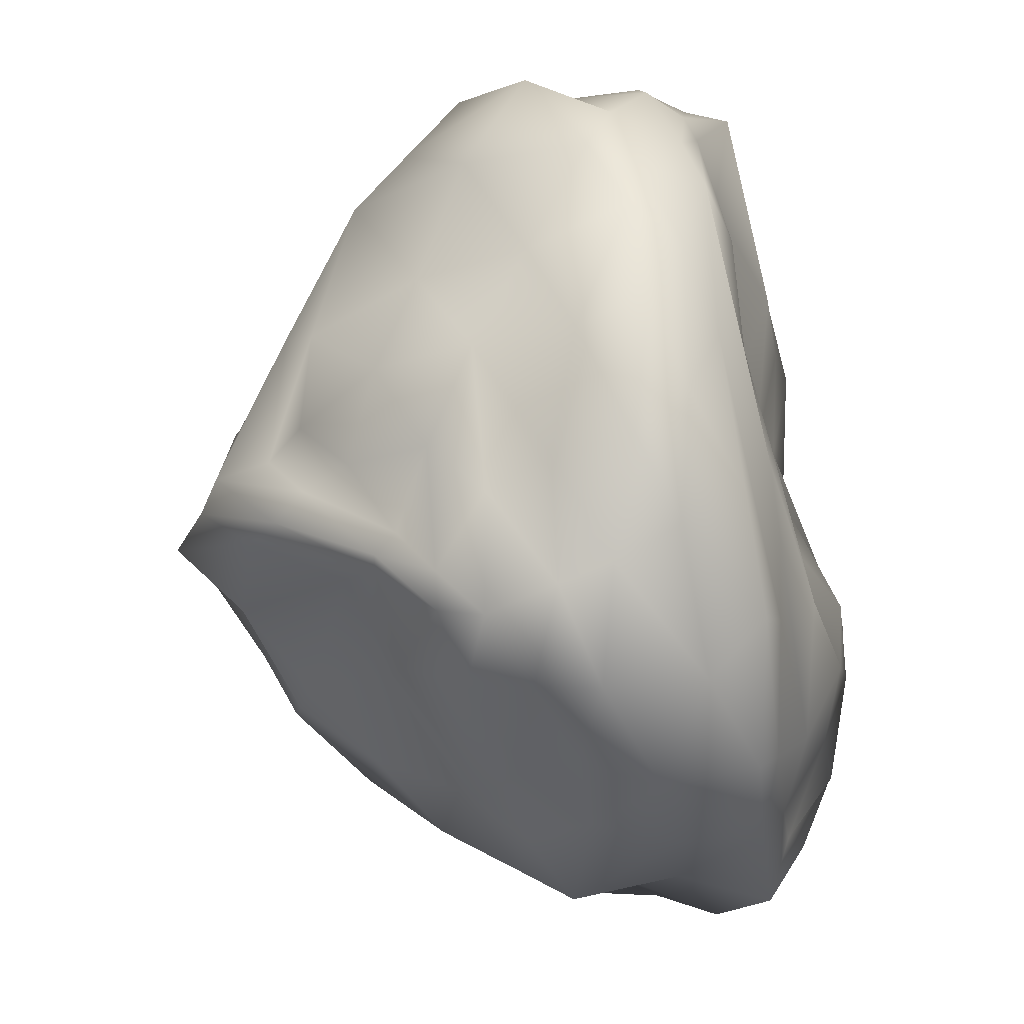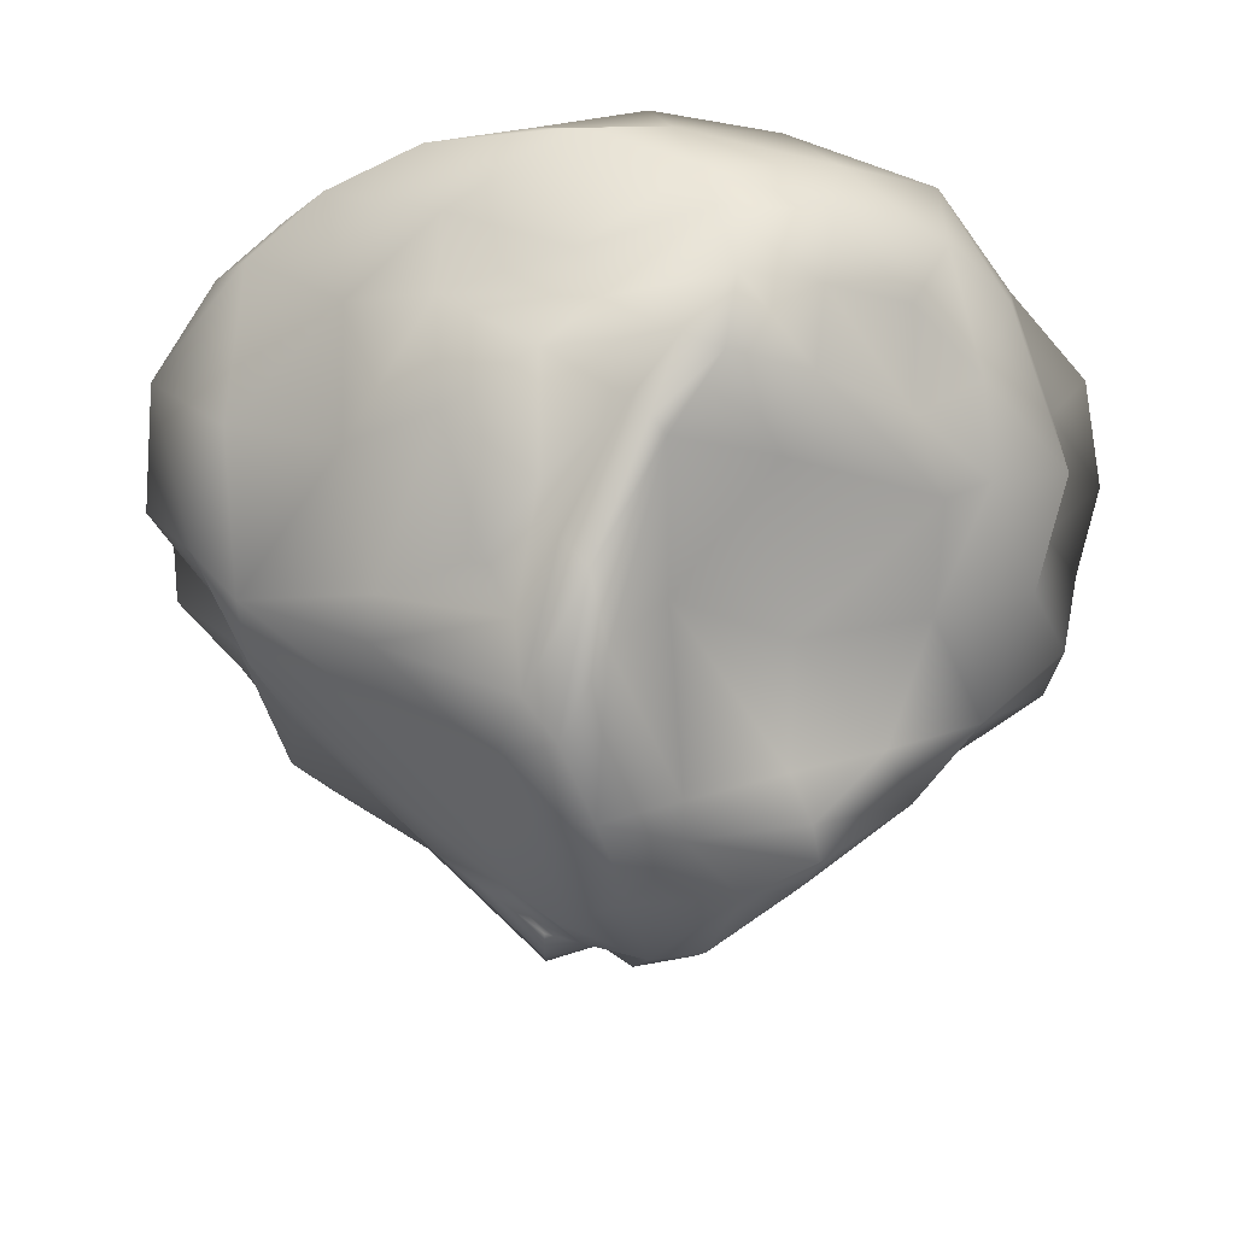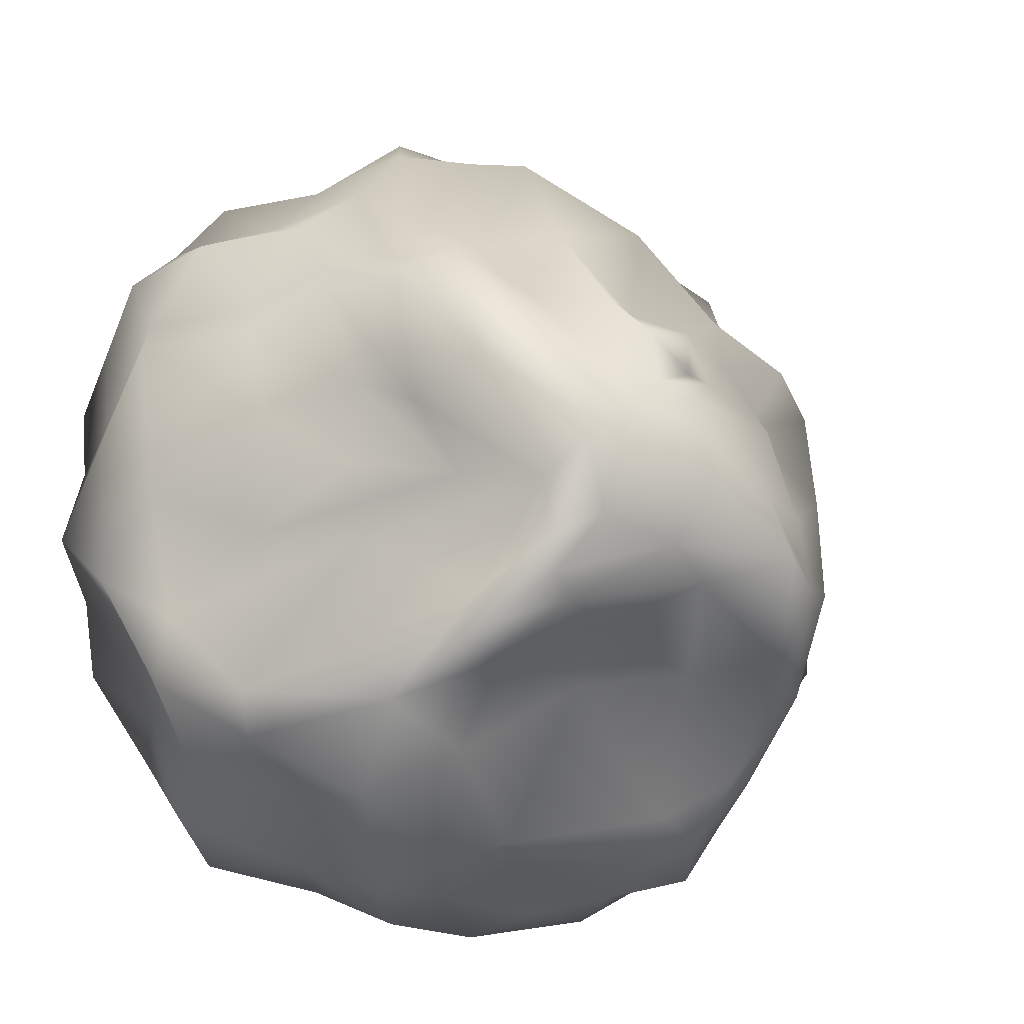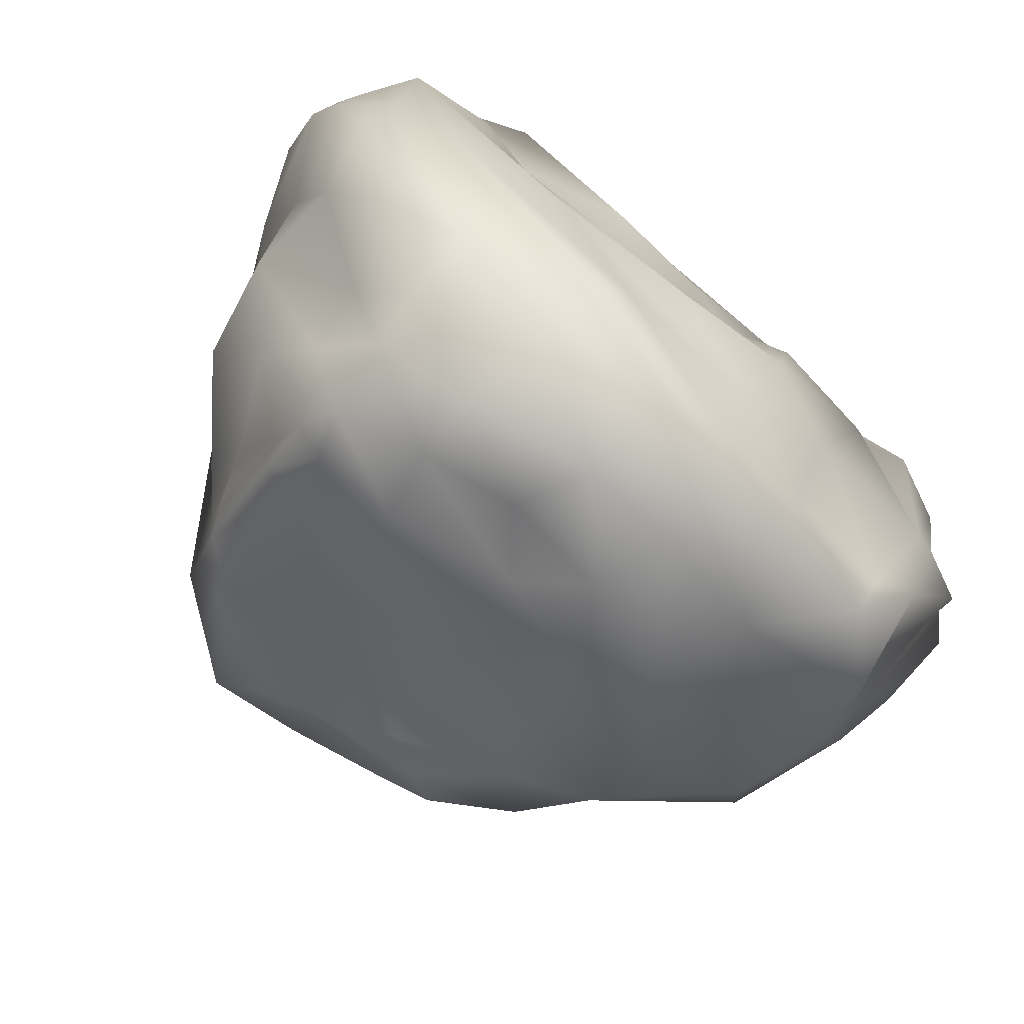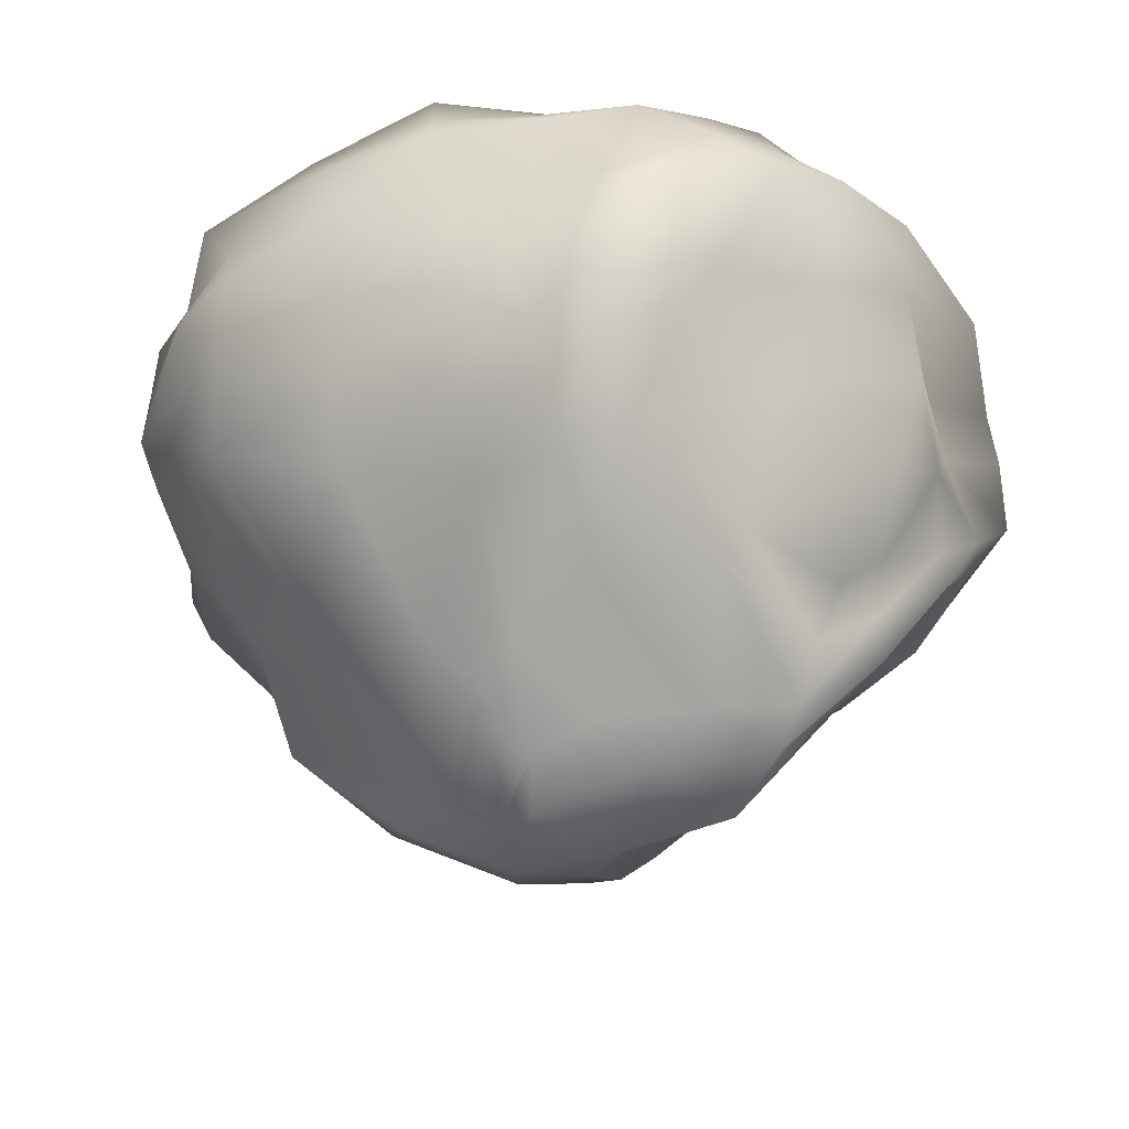
<metadata>
{"format":"obj","ext":"obj","renderer":"f3d","projection":"perspective","resolution":1024,"background":"white","views":[{"elev":-45.3,"azim":104.1,"up":"+Z"},{"elev":-35.1,"azim":134.8,"up":"+Y"},{"elev":-14.7,"azim":-30.8,"up":"+Z"},{"elev":-76.5,"azim":139.2,"up":"+Z"},{"elev":-34.5,"azim":58.7,"up":"+Y"}]}
</metadata>
<code>
v 2.174 2.477 0.6236
v 1.702 2.45 -0.5598
v 0.9236 2.375 0.5871
v -0.3271 2.347 0.587
v 0.5339 2.579 -0.3296
v -0.5151 2.659 -0.4155
v 3.161 2.687 0.2399
v 4.108 2.571 0.0817
v 2.04 2.738 -2.154
v 2.612 2.643 -0.9333
v 3.485 2.492 -1.614
v 2.661 2.522 -3.109
v 1.546 2.486 -3.84
v 1.084 2.578 -3.48
v 4.114 2.282 -0.819
v 1.128 2.59 -1.575
v 0.5345 2.901 -2.802
v 0.2203 2.658 -1.492
v -0.4683 2.567 -3.815
v -1.611 2.657 -2.919
v -0.7298 3.003 -2.646
v -1.587 2.125 -3.853
v -2.787 1.74 -4.132
v -3.465 2.103 -2.932
v -2.989 1.987 -3.151
v -0.9275 3.071 -1.563
v -2.087 2.95 -1.628
v -3.325 2.533 -2.089
v -3.174 2.917 0.1262
v -1.645 2.528 -0.6007
v -4.139 2.23 -1.924
v -4.01 2.157 -0.07526
v -3.583 2.474 -1.929
v -3.738 2.645 -0.4383
v -0.3076 2.656 3.518
v 1.113 2.649 3.322
v -0.2218 2.719 2.122
v -2.862 2.398 2.611
v -1.641 2.692 3.223
v -1.552 2.432 1.778
v -2.273 2.372 3.302
v -1.721 2.28 4.15
v -0.6672 2.251 4.233
v -1.06 2.596 3.878
v -0.1257 2.409 4.021
v 2.573 2.708 3.231
v 2.396 2.448 1.906
v 1.046 2.811 1.657
v 3.51 2.444 1.7
v 3.341 2.294 2.414
v 4.159 0.04157 -1.829
v 4.101 1.12 -1.792
v 4.257 0.6445 -0.5887
v 4.758 1.434 0.3443
v 4.604 1.817 -0.6094
v 4.509 1.948 0.1387
v 3.23 0.6442 -2.686
v 2.806 1.168 -3.915
v 2.809 1.89 -3.554
v 3.664 1.601 -3.093
v 2.83 -1.102 -2.988
v 2.791 -0.677 -3.599
v 3.496 -0.6002 -2.503
v 3.142 -0.06474 -2.926
v 1.356 1.823 -4.376
v -0.3766 -1.047 -4.008
v -0.8849 -0.6606 -4.203
v 0.1458 -0.4088 -4.134
v 0.7159 0.3186 -4.634
v -0.4676 0.1939 -4.512
v 0.3896 1.113 -4.858
v 0.198 2.122 -4.652
v -1.301 1.906 -4.34
v -0.1577 2.277 -4.258
v -1.695 -0.3002 -4.533
v -2.041 0.8256 -4.171
v -0.6993 1.096 -4.756
v -4.054 0.218 -1.566
v -4.662 0.776 -1.105
v -4.175 0.2607 -2.331
v -3.776 0.2707 -3.084
v -4.258 0.8161 -1.713
v -3.813 1.171 -2.504
v -4.844 1.59 -0.488
v -4.485 1.887 0.4232
v -4.363 1.968 -1.109
v -4.353 0.1376 -0.193
v -4.496 0.2398 1.528
v -4.26 0.5818 1.904
v -4.653 0.8901 0.6247
v -4.457 1.297 0.8852
v -2.813 -1.782 -0.06556
v -3.514 -1.06 0.5897
v -3.409 -0.8807 -0.7311
v -3.133 1.104 3.781
v -2.993 1.851 3.194
v -3.694 1.891 2.653
v -2.432 1.691 3.957
v -1.466 -0.3072 4.351
v -1.265 0.07091 4.665
v -2.198 0.4463 3.969
v -1.91 0.9826 4.136
v -1.316 1.447 4.55
v -1.062 0.5636 4.686
v 0.01885 0.7129 4.873
v -0.4743 1.406 4.591
v -0.1772 0.1775 4.563
v 2.956 1.789 3.479
v 2.765 2.231 3.321
v 1.785 1.869 4.128
v 2.134 -1.763 2.41
v 3.286 -1.061 2.179
v 2.755 -0.9942 2.667
v 3.085 -0.3257 3.29
v 3.521 -0.09323 2.825
v 2.883 0.7638 3.095
v 3.745 1.85 2.556
v 4.127 -0.1661 2.486
v 4.116 0.9982 2.145
v 3.377 0.6568 2.59
v 4.718 0.7552 1.782
v 3.116 -1.774 1.93
v 3.666 -1.504 1.487
v 4.356 -0.03411 0.9918
v 3.923 -0.8418 1.933
v 4.26 2.027 1.738
v 4.613 1.681 1.015
v 4.192 2.358 0.7911
v 1.773 0.8051 -4.625
v 2.769 0.5867 -4.052
v 2.642 -0.1989 -4.177
v 1.55 -0.6812 -4.113
v 1.71 0.07501 -4.406
v 2.742 -1.356 -3.163
v 2.421 -0.7575 -3.796
v 2.489 -1.422 -3.137
v 1.384 -2.124 -2.075
v 1.512 -1.395 -3.641
v -2.616 -0.04937 -3.549
v -1.258 -1.518 -3.096
v -3.534 1.005 -3.665
v -3.501 -0.798 -3.028
v -2.198 -1.033 -3.643
v -2.413 -2.03 -2.714
v -1.821 -2.877 -1.604
v -3.705 -1.019 -2.568
v -1.414 -3.534 -0.4698
v -2.02 -2.778 -0.3161
v -2.601 -1.637 -0.8808
v -4.34 2.395 1.295
v -4.331 1.764 1.88
v -3.384 -0.3769 2.05
v -4.326 1.009 2.562
v -3.857 0.08126 2.853
v -3.737 1.103 3.074
v -3.635 -0.7894 1.601
v -3.078 -0.8707 2.907
v -2.217 -0.6794 3.569
v -2.936 0.1747 3.25
v -3.034 -1.526 2.005
v -2.525 -2.18 1.985
v -2.933 -1.27 2.329
v -2.448 -1.822 2.337
v -2.715 -1.789 0.837
v -2.065 -2.748 2.252
v -1.011 -1.541 2.855
v -1.702 -1.546 2.994
v 0.08765 2.068 4.706
v 0.5596 1.452 4.578
v 0.8729 0.7882 4.759
v 1.91 0.01801 4.009
v 1.987 1.12 4.113
v -0.6315 -0.6024 4.321
v 0.01673 -0.794 4.364
v 1.441 -0.5819 3.71
v 0.5352 -0.02844 4.63
v 1.282 -1.388 3.508
v -0.2287 -1.994 3.015
v 3.863 -0.6655 -0.2341
v 3.087 -2.157 -1.395
v 3.022 -1.61 -2.034
v 3.914 -1.074 -1.639
v 3.271 -2.047 -0.1262
v 2.673 -2.644 -1.384
v 2.461 -3.335 -1.267
v 2.625 -2.54 -2.29
v 2.817 -2.165 -2.102
v 1.406 -4.169 -1.155
v 2.096 -2.983 -2
v 2.034 -3.652 -1.303
v 0.5303 -3.655 -1.422
v 0.1287 -3.744 -1.031
v -0.458 -3.106 -1.872
v -1.428 -2.593 -2.285
v -0.03394 -2.01 -2.336
v -0.9506 -3.402 -1.709
v -1.292 -3.573 -1.486
v -1.401 -3.667 -1.129
v -2.034 -2.85 -2.073
v 0.2586 -4.249 -0.4572
v -0.6877 -4.212 0.2284
v -1.158 -4.074 -0.09664
v -0.8755 -3.886 -0.8586
v -2.439 -2.548 0.501
v -2.102 -3.347 0.9539
v -1.489 -3.601 1.227
v -0.7549 -3.751 0.8642
v -0.2241 -4.033 0.6831
v -0.6667 -3.694 1.638
v -1.273 -3.073 1.756
v 3.113 -2.408 0.1029
v 2.173 -2.409 0.9532
v 2.027 -3.436 -0.4404
v 1.557 -3.546 0.4791
v 0.2415 -4.034 0.5595
v 1.34 -3.776 -0.2646
v 0.1546 -4.025 0.8082
v 0.8414 -3.059 1.662
v -0.3046 -3.921 1.283
v 0.6739 -3.684 0.8497
v 1.398 -2.91 1.428
v 0.4341 -2.483 1.987
v 1.317 2.442 4.02
v -3.464 2.466 2.078
v 3.548 2.148 -2.417
v 4.297 1.926 -1.694
f 1 2 3
f 4 5 6
f 1 7 2
f 8 9 10
f 8 11 9
f 12 13 14
f 8 15 11
f 16 17 18
f 19 20 21
f 19 22 20
f 23 24 25
f 26 27 6
f 28 29 30
f 31 32 33
f 28 34 29
f 35 36 37
f 38 39 40
f 38 41 39
f 42 43 44
f 35 45 36
f 46 47 48
f 46 49 47
f 46 50 49
f 51 52 53
f 54 55 56
f 51 57 52
f 58 59 60
f 61 62 63
f 51 64 57
f 58 65 59
f 66 67 68
f 69 70 71
f 72 73 74
f 75 76 77
f 78 79 80
f 81 82 83
f 84 85 86
f 78 87 79
f 88 89 90
f 84 91 85
f 92 93 94
f 95 96 97
f 95 98 96
f 99 100 101
f 95 102 98
f 42 103 43
f 104 105 106
f 99 107 100
f 108 109 110
f 111 112 113
f 114 115 116
f 108 117 109
f 118 119 120
f 118 121 119
f 111 122 112
f 123 124 125
f 126 127 128
f 58 129 65
f 58 130 129
f 131 132 133
f 61 134 62
f 131 135 132
f 136 137 138
f 75 139 76
f 66 140 67
f 23 141 24
f 81 142 80
f 75 143 139
f 144 145 146
f 147 148 149
f 150 151 97
f 88 152 89
f 153 154 155
f 88 156 152
f 157 158 159
f 160 161 162
f 157 163 158
f 92 164 93
f 165 166 167
f 168 169 110
f 170 171 172
f 99 173 107
f 174 175 176
f 174 177 175
f 174 178 177
f 123 179 124
f 180 181 182
f 123 183 179
f 180 184 181
f 185 186 187
f 188 189 190
f 188 191 189
f 188 192 191
f 193 194 195
f 193 196 194
f 197 198 199
f 188 200 192
f 201 202 203
f 147 204 148
f 147 205 204
f 201 206 202
f 201 207 206
f 201 208 207
f 209 178 210
f 123 211 183
f 123 212 211
f 185 213 190
f 123 122 212
f 214 215 216
f 217 218 219
f 201 215 208
f 217 220 218
f 218 221 111
f 218 220 221
f 220 214 221
f 208 220 217
f 208 215 220
f 215 214 220
f 219 222 209
f 219 218 222
f 218 111 222
f 216 200 188
f 216 215 200
f 215 201 200
f 212 221 214
f 212 122 221
f 122 111 221
f 190 216 188
f 190 213 216
f 213 214 216
f 211 213 185
f 211 212 213
f 212 214 213
f 183 184 180
f 183 211 184
f 211 185 184
f 210 166 165
f 210 178 166
f 178 174 166
f 207 219 209
f 207 208 219
f 208 217 219
f 206 210 165
f 206 207 210
f 207 209 210
f 202 205 147
f 202 206 205
f 206 165 205
f 204 161 160
f 204 205 161
f 205 165 161
f 148 164 92
f 148 204 164
f 204 160 164
f 203 198 197
f 203 202 198
f 202 147 198
f 192 203 197
f 192 200 203
f 200 201 203
f 199 145 144
f 199 198 145
f 198 147 145
f 194 199 144
f 194 196 199
f 196 197 199
f 195 140 66
f 195 194 140
f 194 144 140
f 191 196 193
f 191 192 196
f 192 197 196
f 189 137 136
f 189 191 137
f 191 193 137
f 190 186 185
f 190 189 186
f 189 136 186
f 187 134 61
f 187 186 134
f 186 136 134
f 181 187 61
f 181 184 187
f 184 185 187
f 179 182 51
f 179 183 182
f 183 180 182
f 182 63 51
f 182 181 63
f 181 61 63
f 124 53 54
f 124 179 53
f 179 51 53
f 177 222 111
f 177 178 222
f 178 209 222
f 175 113 114
f 175 177 113
f 177 111 113
f 176 171 170
f 176 175 171
f 175 114 171
f 107 176 170
f 107 173 176
f 173 174 176
f 172 116 108
f 172 171 116
f 171 114 116
f 110 172 108
f 110 169 172
f 169 170 172
f 167 173 99
f 167 166 173
f 166 174 173
f 93 156 88
f 93 164 156
f 164 160 156
f 158 167 99
f 158 163 167
f 163 165 167
f 162 163 157
f 162 161 163
f 161 165 163
f 159 101 95
f 159 158 101
f 158 99 101
f 152 162 157
f 152 156 162
f 156 160 162
f 155 159 95
f 155 154 159
f 154 157 159
f 89 154 153
f 89 152 154
f 152 157 154
f 97 155 95
f 97 151 155
f 151 153 155
f 149 94 78
f 149 148 94
f 148 92 94
f 146 149 78
f 146 145 149
f 145 147 149
f 139 142 81
f 139 143 142
f 143 144 142
f 80 146 78
f 80 142 146
f 142 144 146
f 24 83 31
f 24 141 83
f 141 81 83
f 67 143 75
f 67 140 143
f 140 144 143
f 76 141 23
f 76 139 141
f 139 81 141
f 138 195 66
f 138 137 195
f 137 193 195
f 132 138 66
f 132 135 138
f 135 136 138
f 62 135 131
f 62 134 135
f 134 136 135
f 133 68 69
f 133 132 68
f 132 66 68
f 129 133 69
f 129 130 133
f 130 131 133
f 65 71 72
f 65 129 71
f 129 69 71
f 128 56 8
f 128 127 56
f 127 54 56
f 125 121 118
f 125 124 121
f 124 54 121
f 112 125 118
f 112 122 125
f 122 123 125
f 119 127 126
f 119 121 127
f 121 54 127
f 120 117 108
f 120 119 117
f 119 126 117
f 109 50 46
f 109 117 50
f 117 126 50
f 116 120 108
f 116 115 120
f 115 118 120
f 113 115 114
f 113 112 115
f 112 118 115
f 110 223 168
f 110 109 223
f 109 46 223
f 100 105 104
f 100 107 105
f 107 170 105
f 106 169 168
f 106 105 169
f 105 170 169
f 43 106 168
f 43 103 106
f 103 104 106
f 98 103 42
f 98 102 103
f 102 104 103
f 101 102 95
f 101 100 102
f 100 104 102
f 96 41 38
f 96 98 41
f 98 42 41
f 97 224 150
f 97 96 224
f 96 38 224
f 94 87 78
f 94 93 87
f 93 88 87
f 85 151 150
f 85 91 151
f 91 153 151
f 90 91 84
f 90 89 91
f 89 153 91
f 79 90 84
f 79 87 90
f 87 88 90
f 86 32 31
f 86 85 32
f 85 150 32
f 83 86 31
f 83 82 86
f 82 84 86
f 80 82 81
f 80 79 82
f 79 84 82
f 77 73 72
f 77 76 73
f 76 23 73
f 74 22 19
f 74 73 22
f 73 23 22
f 71 77 72
f 71 70 77
f 70 75 77
f 68 70 69
f 68 67 70
f 67 75 70
f 59 13 12
f 59 65 13
f 65 72 13
f 57 130 58
f 57 64 130
f 64 131 130
f 63 64 51
f 63 62 64
f 62 131 64
f 60 225 226
f 60 59 225
f 59 12 225
f 52 60 226
f 52 57 60
f 57 58 60
f 56 15 8
f 56 55 15
f 55 226 15
f 53 55 54
f 53 52 55
f 52 226 55
f 49 128 8
f 49 50 128
f 50 126 128
f 7 1 47
f 47 49 7
f 49 8 7
f 48 3 4
f 48 47 3
f 47 1 3
f 36 223 46
f 36 45 223
f 45 168 223
f 44 45 35
f 44 43 45
f 43 168 45
f 39 44 35
f 39 41 44
f 41 42 44
f 40 37 4
f 40 39 37
f 39 35 37
f 37 48 4
f 37 36 48
f 36 46 48
f 29 224 38
f 29 34 224
f 34 150 224
f 33 34 28
f 33 32 34
f 32 150 34
f 30 40 4
f 30 29 40
f 29 38 40
f 6 30 4
f 6 27 30
f 27 28 30
f 25 33 28
f 25 24 33
f 24 31 33
f 20 25 28
f 20 22 25
f 22 23 25
f 21 27 26
f 21 20 27
f 20 28 27
f 18 21 26
f 18 17 21
f 17 19 21
f 11 225 12
f 11 15 225
f 15 226 225
f 14 74 19
f 14 13 74
f 13 72 74
f 9 14 19
f 9 11 14
f 11 12 14
f 10 17 16
f 10 9 17
f 9 19 17
f 2 10 16
f 2 7 10
f 7 8 10
f 6 18 26
f 6 5 18
f 5 16 18
f 3 5 4
f 3 2 5
f 2 16 5

</code>
